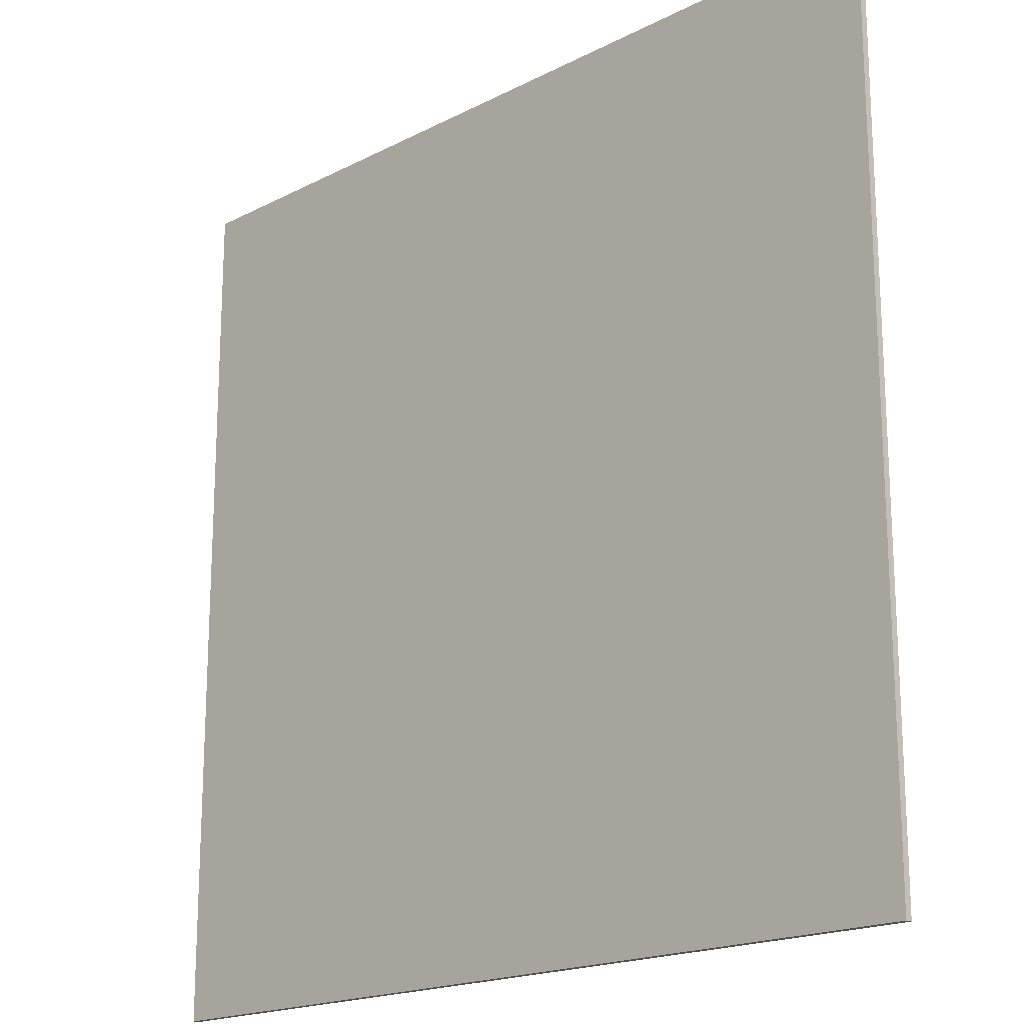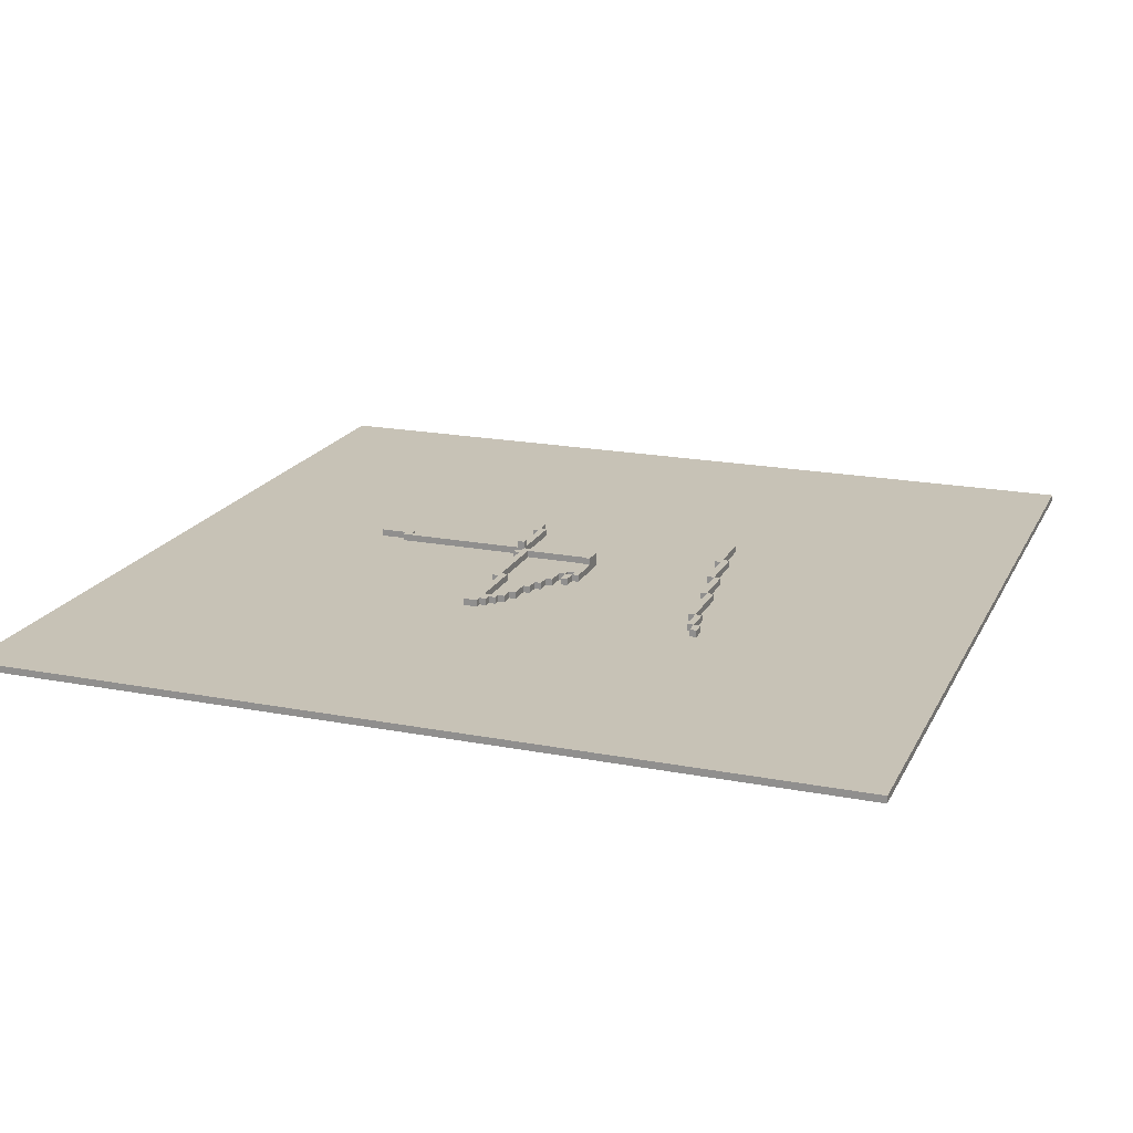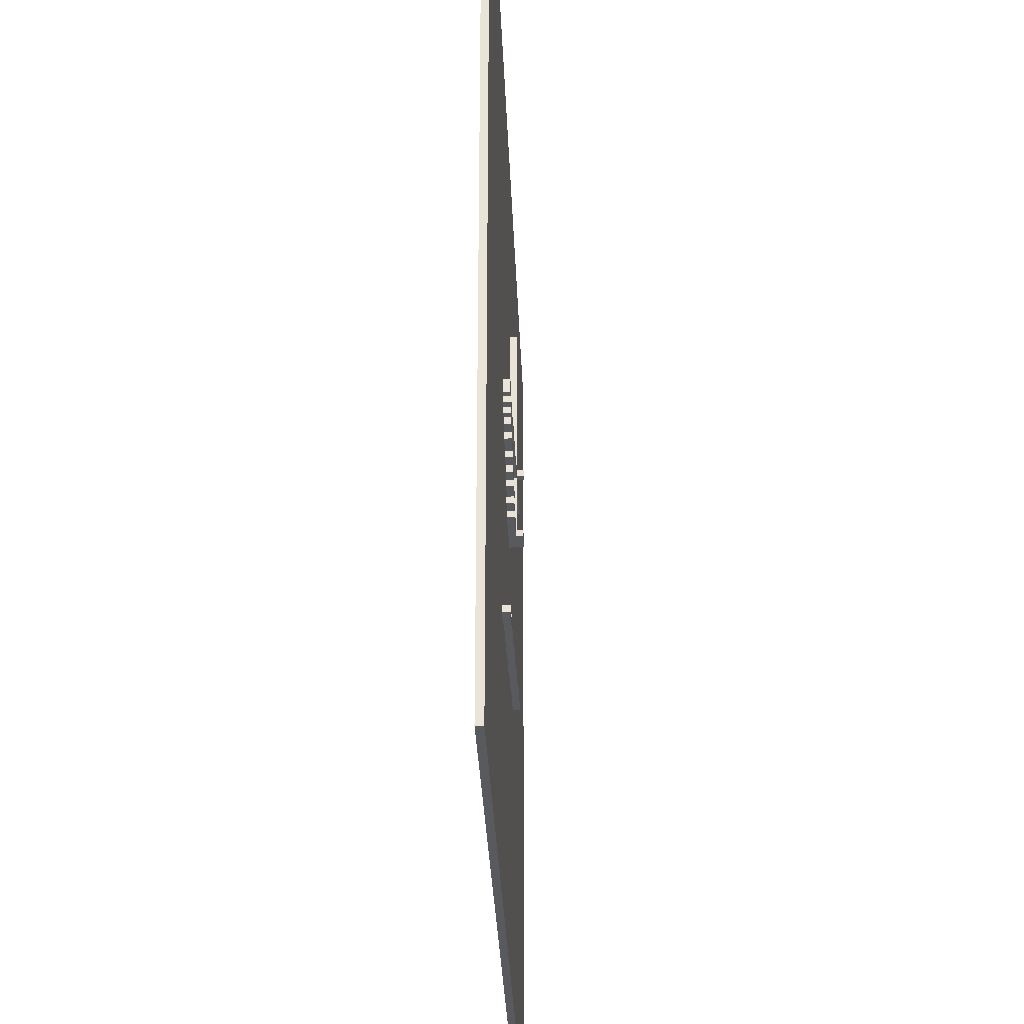
<metadata>
{"format":"obj","ext":"obj","renderer":"f3d","projection":"perspective","resolution":1024,"background":"white","views":[{"elev":-18.5,"azim":44.6,"up":"+Z"},{"elev":19.1,"azim":110.0,"up":"+Y"},{"elev":-30.9,"azim":92.1,"up":"+Z"}]}
</metadata>
<code>
g Level01-13
v -62.5 0 62.5
v -62.5 0 -62.5
v -62.5 1 62.5
v -62.5 1 -62.5
v -16.5 1 10.5
v -16.5 1 9.5
v -16.5 1 -20.5
v -16.5 1 -21.5
v -16.5 2 10.5
v -16.5 2 9.5
v -16.5 2 -20.5
v -16.5 2 -21.5
v -14.5 1 9.5
v -14.5 1 8.5
v -14.5 2 9.5
v -14.5 2 8.5
v -9.5 1 -21.5
v -9.5 1 -22.5
v -9.5 2 -21.5
v -9.5 2 -22.5
v -6.5 1 32.5
v -6.5 1 27.5
v -6.5 2 32.5
v -6.5 2 27.5
v -5.5 1 27.5
v -5.5 1 9.5
v -5.5 2 27.5
v -5.5 2 9.5
v -5.5 2 8.5
v -5.5 3 9.5
v -5.5 3 8.5
v -4.5 1 8.5
v -4.5 1 -2.5
v -4.5 2 8.5
v -4.5 2 -2.5
v -3.5 1 9.5
v -3.5 1 8.5
v -3.5 1 -2.5
v -3.5 1 -3.5
v -3.5 2 9.5
v -3.5 2 8.5
v -3.5 2 -2.5
v -3.5 3 -2.5
v -3.5 3 -3.5
v -1.5 1 -22.5
v -1.5 1 -23.5
v -1.5 2 -22.5
v -1.5 2 -23.5
v -0.5 1 -1.5
v -0.5 1 -2.5
v -0.5 2 -1.5
v -0.5 2 -2.5
v 2.5 1 -0.5
v 2.5 1 -1.5
v 2.5 2 -0.5
v 2.5 2 -1.5
v 3.5 1 0.5
v 3.5 1 -0.5
v 3.5 2 0.5
v 3.5 2 -0.5
v 4.5 1 -1.5
v 4.5 1 -2.5
v 4.5 2 -1.5
v 4.5 2 -2.5
v 5.5 1 -23.5
v 5.5 1 -24.5
v 5.5 2 -23.5
v 5.5 2 -24.5
v 6.5 1 1.5
v 6.5 1 0.5
v 6.5 2 1.5
v 6.5 2 0.5
v 7.5 1 7.5
v 7.5 1 6.5
v 7.5 2 7.5
v 7.5 2 6.5
v 8.5 1 2.5
v 8.5 1 1.5
v 8.5 2 2.5
v 8.5 2 1.5
v 11.5 1 3.5
v 11.5 1 2.5
v 11.5 2 3.5
v 11.5 2 2.5
v 14.5 1 4.5
v 14.5 1 3.5
v 14.5 1 -24.5
v 14.5 1 -25.5
v 14.5 2 4.5
v 14.5 2 3.5
v 14.5 2 -24.5
v 14.5 2 -25.5
v 16.5 1 6.5
v 16.5 1 4.5
v 16.5 2 6.5
v 16.5 2 4.5
v 18.5 1 8.5
v 18.5 1 7.5
v 18.5 1 -25.5
v 18.5 1 -26.5
v 18.5 2 8.5
v 18.5 2 7.5
v 18.5 2 -25.5
v 18.5 2 -26.5
v -13.5 1 10.5
v -13.5 1 9.5
v -13.5 2 10.5
v -13.5 2 9.5
v -8.5 1 -20.5
v -8.5 1 -21.5
v -8.5 2 -20.5
v -8.5 2 -21.5
v -5.5 1 32.5
v -5.5 1 28.5
v -5.5 2 32.5
v -5.5 2 28.5
v -4.5 1 28.5
v -4.5 1 8.5
v -4.5 2 28.5
v -4.5 2 9.5
v -4.5 2 8.5
v -4.5 3 9.5
v -4.5 3 8.5
v -3.5 1 7.5
v -3.5 1 -2.5
v -3.5 2 7.5
v -3.5 2 -2.5
v -2.5 1 9.5
v -2.5 1 8.5
v -2.5 2 9.5
v -2.5 2 8.5
v -1.5 1 -21.5
v -1.5 1 -22.5
v -1.5 2 -21.5
v -1.5 2 -22.5
v -0.5 2 -2.5
v -0.5 2 -3.5
v -0.5 3 -2.5
v -0.5 3 -3.5
v 3.5 1 -1.5
v 3.5 1 -2.5
v 3.5 2 -1.5
v 3.5 2 -2.5
v 4.5 1 -0.5
v 4.5 1 -1.5
v 4.5 1 -2.5
v 4.5 1 -3.5
v 4.5 2 -0.5
v 4.5 2 -1.5
v 4.5 2 -2.5
v 4.5 2 -3.5
v 5.5 1 -22.5
v 5.5 1 -23.5
v 5.5 2 -22.5
v 5.5 2 -23.5
v 6.5 1 -1.5
v 6.5 1 -2.5
v 6.5 2 -1.5
v 6.5 2 -2.5
v 7.5 1 0.5
v 7.5 1 -0.5
v 7.5 2 0.5
v 7.5 2 -0.5
v 8.5 1 8.5
v 8.5 1 7.5
v 8.5 2 8.5
v 8.5 2 7.5
v 9.5 1 1.5
v 9.5 1 0.5
v 9.5 2 1.5
v 9.5 2 0.5
v 11.5 1 2.5
v 11.5 1 1.5
v 11.5 2 2.5
v 11.5 2 1.5
v 14.5 1 3.5
v 14.5 1 2.5
v 14.5 1 -23.5
v 14.5 1 -24.5
v 14.5 2 3.5
v 14.5 2 2.5
v 14.5 2 -23.5
v 14.5 2 -24.5
v 16.5 1 4.5
v 16.5 1 3.5
v 16.5 2 4.5
v 16.5 2 3.5
v 17.5 1 5.5
v 17.5 1 4.5
v 17.5 2 5.5
v 17.5 2 4.5
v 18.5 1 6.5
v 18.5 1 5.5
v 18.5 1 -24.5
v 18.5 1 -25.5
v 18.5 2 6.5
v 18.5 2 5.5
v 18.5 2 -24.5
v 18.5 2 -25.5
v 19.5 1 8.5
v 19.5 1 6.5
v 19.5 2 8.5
v 19.5 2 6.5
v 20.5 1 -25.5
v 20.5 1 -26.5
v 20.5 2 -25.5
v 20.5 2 -26.5
v 62.5 0 62.5
v 62.5 0 -62.5
v 62.5 1 62.5
v 62.5 1 -62.5
v -62.5 0 62.5
v -62.5 1 62.5
v 62.5 0 62.5
v 62.5 1 62.5
v -6.5 1 32.5
v -6.5 2 32.5
v -5.5 1 32.5
v -5.5 2 32.5
v -5.5 1 28.5
v -5.5 2 28.5
v -4.5 1 28.5
v -4.5 2 28.5
v -16.5 1 10.5
v -16.5 2 10.5
v -13.5 1 10.5
v -13.5 2 10.5
v -13.5 1 9.5
v -13.5 2 9.5
v -5.5 1 9.5
v -5.5 2 9.5
v -5.5 3 9.5
v -4.5 2 9.5
v -4.5 3 9.5
v -3.5 1 9.5
v -3.5 2 9.5
v -2.5 1 9.5
v -2.5 2 9.5
v -4.5 1 8.5
v -4.5 2 8.5
v -3.5 1 8.5
v -3.5 2 8.5
v -2.5 1 8.5
v -2.5 2 8.5
v 8.5 1 8.5
v 8.5 2 8.5
v 18.5 1 8.5
v 18.5 2 8.5
v 19.5 1 8.5
v 19.5 2 8.5
v 8.5 1 7.5
v 8.5 2 7.5
v 18.5 1 7.5
v 18.5 2 7.5
v 14.5 1 4.5
v 14.5 2 4.5
v 16.5 1 4.5
v 16.5 2 4.5
v 11.5 1 3.5
v 11.5 2 3.5
v 14.5 1 3.5
v 14.5 2 3.5
v 8.5 1 2.5
v 8.5 2 2.5
v 11.5 1 2.5
v 11.5 2 2.5
v 6.5 1 1.5
v 6.5 2 1.5
v 8.5 1 1.5
v 8.5 2 1.5
v 3.5 1 0.5
v 3.5 2 0.5
v 6.5 1 0.5
v 6.5 2 0.5
v 2.5 1 -0.5
v 2.5 2 -0.5
v 3.5 1 -0.5
v 3.5 2 -0.5
v -0.5 1 -1.5
v -0.5 2 -1.5
v 2.5 1 -1.5
v 2.5 2 -1.5
v 4.5 1 -1.5
v 4.5 2 -1.5
v 6.5 1 -1.5
v 6.5 2 -1.5
v -3.5 1 -2.5
v -3.5 2 -2.5
v -3.5 3 -2.5
v -0.5 1 -2.5
v -0.5 2 -2.5
v -0.5 3 -2.5
v 3.5 1 -2.5
v 3.5 2 -2.5
v 4.5 1 -2.5
v 4.5 2 -2.5
v -16.5 1 -20.5
v -16.5 2 -20.5
v -8.5 1 -20.5
v -8.5 2 -20.5
v -8.5 1 -21.5
v -8.5 2 -21.5
v -1.5 1 -21.5
v -1.5 2 -21.5
v -1.5 1 -22.5
v -1.5 2 -22.5
v 5.5 1 -22.5
v 5.5 2 -22.5
v 5.5 1 -23.5
v 5.5 2 -23.5
v 14.5 1 -23.5
v 14.5 2 -23.5
v 14.5 1 -24.5
v 14.5 2 -24.5
v 18.5 1 -24.5
v 18.5 2 -24.5
v 18.5 1 -25.5
v 18.5 2 -25.5
v 20.5 1 -25.5
v 20.5 2 -25.5
v -6.5 1 27.5
v -6.5 2 27.5
v -5.5 1 27.5
v -5.5 2 27.5
v -16.5 1 9.5
v -16.5 2 9.5
v -14.5 1 9.5
v -14.5 2 9.5
v -14.5 1 8.5
v -14.5 2 8.5
v -5.5 2 8.5
v -5.5 3 8.5
v -4.5 1 8.5
v -4.5 2 8.5
v -4.5 3 8.5
v -3.5 1 7.5
v -3.5 2 7.5
v 7.5 1 7.5
v 7.5 2 7.5
v 7.5 1 6.5
v 7.5 2 6.5
v 16.5 1 6.5
v 16.5 2 6.5
v 18.5 1 6.5
v 18.5 2 6.5
v 19.5 1 6.5
v 19.5 2 6.5
v 17.5 1 5.5
v 17.5 2 5.5
v 18.5 1 5.5
v 18.5 2 5.5
v 16.5 1 4.5
v 16.5 2 4.5
v 17.5 1 4.5
v 17.5 2 4.5
v 14.5 1 3.5
v 14.5 2 3.5
v 16.5 1 3.5
v 16.5 2 3.5
v 11.5 1 2.5
v 11.5 2 2.5
v 14.5 1 2.5
v 14.5 2 2.5
v 9.5 1 1.5
v 9.5 2 1.5
v 11.5 1 1.5
v 11.5 2 1.5
v 7.5 1 0.5
v 7.5 2 0.5
v 9.5 1 0.5
v 9.5 2 0.5
v 4.5 1 -0.5
v 4.5 2 -0.5
v 7.5 1 -0.5
v 7.5 2 -0.5
v 3.5 1 -1.5
v 3.5 2 -1.5
v 4.5 1 -1.5
v 4.5 2 -1.5
v -4.5 1 -2.5
v -4.5 2 -2.5
v -3.5 1 -2.5
v -3.5 2 -2.5
v 4.5 1 -2.5
v 4.5 2 -2.5
v 6.5 1 -2.5
v 6.5 2 -2.5
v -3.5 1 -3.5
v -3.5 3 -3.5
v -0.5 2 -3.5
v -0.5 3 -3.5
v 4.5 1 -3.5
v 4.5 2 -3.5
v -16.5 1 -21.5
v -16.5 2 -21.5
v -9.5 1 -21.5
v -9.5 2 -21.5
v -9.5 1 -22.5
v -9.5 2 -22.5
v -1.5 1 -22.5
v -1.5 2 -22.5
v -1.5 1 -23.5
v -1.5 2 -23.5
v 5.5 1 -23.5
v 5.5 2 -23.5
v 5.5 1 -24.5
v 5.5 2 -24.5
v 14.5 1 -24.5
v 14.5 2 -24.5
v 14.5 1 -25.5
v 14.5 2 -25.5
v 18.5 1 -25.5
v 18.5 2 -25.5
v 18.5 1 -26.5
v 18.5 2 -26.5
v 20.5 1 -26.5
v 20.5 2 -26.5
v -62.5 0 -62.5
v -62.5 1 -62.5
v 62.5 0 -62.5
v 62.5 1 -62.5
v -62.5 0 62.5
v 62.5 0 62.5
v -62.5 0 -62.5
v 62.5 0 -62.5
v -62.5 1 62.5
v 62.5 1 62.5
v -6.5 1 32.5
v -5.5 1 32.5
v -5.5 1 28.5
v -4.5 1 28.5
v -6.5 1 27.5
v -5.5 1 27.5
v -16.5 1 10.5
v -13.5 1 10.5
v -16.5 1 9.5
v -14.5 1 9.5
v -13.5 1 9.5
v -5.5 1 9.5
v -3.5 1 9.5
v -2.5 1 9.5
v -14.5 1 8.5
v -4.5 1 8.5
v -3.5 1 8.5
v -2.5 1 8.5
v 8.5 1 8.5
v 18.5 1 8.5
v 19.5 1 8.5
v -3.5 1 7.5
v 7.5 1 7.5
v 8.5 1 7.5
v 18.5 1 7.5
v 7.5 1 6.5
v 16.5 1 6.5
v 18.5 1 6.5
v 19.5 1 6.5
v 17.5 1 5.5
v 18.5 1 5.5
v 14.5 1 4.5
v 16.5 1 4.5
v 17.5 1 4.5
v 11.5 1 3.5
v 14.5 1 3.5
v 16.5 1 3.5
v 8.5 1 2.5
v 11.5 1 2.5
v 14.5 1 2.5
v 6.5 1 1.5
v 8.5 1 1.5
v 9.5 1 1.5
v 11.5 1 1.5
v 3.5 1 0.5
v 6.5 1 0.5
v 7.5 1 0.5
v 9.5 1 0.5
v 2.5 1 -0.5
v 3.5 1 -0.5
v 4.5 1 -0.5
v 7.5 1 -0.5
v -0.5 1 -1.5
v 2.5 1 -1.5
v 3.5 1 -1.5
v 4.5 1 -1.5
v 6.5 1 -1.5
v -4.5 1 -2.5
v -3.5 1 -2.5
v -0.5 1 -2.5
v 3.5 1 -2.5
v 4.5 1 -2.5
v 6.5 1 -2.5
v -3.5 1 -3.5
v 4.5 1 -3.5
v -16.5 1 -20.5
v -8.5 1 -20.5
v -16.5 1 -21.5
v -9.5 1 -21.5
v -8.5 1 -21.5
v -1.5 1 -21.5
v -9.5 1 -22.5
v -1.5 1 -22.5
v 5.5 1 -22.5
v -1.5 1 -23.5
v 5.5 1 -23.5
v 14.5 1 -23.5
v 5.5 1 -24.5
v 14.5 1 -24.5
v 18.5 1 -24.5
v 14.5 1 -25.5
v 18.5 1 -25.5
v 20.5 1 -25.5
v 18.5 1 -26.5
v 20.5 1 -26.5
v -62.5 1 -62.5
v 62.5 1 -62.5
v -6.5 2 32.5
v -5.5 2 32.5
v -5.5 2 28.5
v -4.5 2 28.5
v -6.5 2 27.5
v -5.5 2 27.5
v -16.5 2 10.5
v -13.5 2 10.5
v -16.5 2 9.5
v -14.5 2 9.5
v -13.5 2 9.5
v -5.5 2 9.5
v -4.5 2 9.5
v -3.5 2 9.5
v -2.5 2 9.5
v -14.5 2 8.5
v -5.5 2 8.5
v -4.5 2 8.5
v -3.5 2 8.5
v -2.5 2 8.5
v 8.5 2 8.5
v 18.5 2 8.5
v 19.5 2 8.5
v -3.5 2 7.5
v 7.5 2 7.5
v 8.5 2 7.5
v 18.5 2 7.5
v 7.5 2 6.5
v 16.5 2 6.5
v 18.5 2 6.5
v 19.5 2 6.5
v 17.5 2 5.5
v 18.5 2 5.5
v 14.5 2 4.5
v 16.5 2 4.5
v 17.5 2 4.5
v 11.5 2 3.5
v 14.5 2 3.5
v 16.5 2 3.5
v 8.5 2 2.5
v 11.5 2 2.5
v 14.5 2 2.5
v 6.5 2 1.5
v 8.5 2 1.5
v 9.5 2 1.5
v 11.5 2 1.5
v 3.5 2 0.5
v 6.5 2 0.5
v 7.5 2 0.5
v 9.5 2 0.5
v 2.5 2 -0.5
v 3.5 2 -0.5
v 4.5 2 -0.5
v 7.5 2 -0.5
v -0.5 2 -1.5
v 2.5 2 -1.5
v 3.5 2 -1.5
v 4.5 2 -1.5
v 6.5 2 -1.5
v -4.5 2 -2.5
v -3.5 2 -2.5
v -0.5 2 -2.5
v 3.5 2 -2.5
v 4.5 2 -2.5
v 6.5 2 -2.5
v -0.5 2 -3.5
v 4.5 2 -3.5
v -16.5 2 -20.5
v -8.5 2 -20.5
v -16.5 2 -21.5
v -9.5 2 -21.5
v -8.5 2 -21.5
v -1.5 2 -21.5
v -9.5 2 -22.5
v -1.5 2 -22.5
v 5.5 2 -22.5
v -1.5 2 -23.5
v 5.5 2 -23.5
v 14.5 2 -23.5
v 5.5 2 -24.5
v 14.5 2 -24.5
v 18.5 2 -24.5
v 14.5 2 -25.5
v 18.5 2 -25.5
v 20.5 2 -25.5
v 18.5 2 -26.5
v 20.5 2 -26.5
v -5.5 3 9.5
v -4.5 3 9.5
v -5.5 3 8.5
v -4.5 3 8.5
v -3.5 3 -2.5
v -0.5 3 -2.5
v -3.5 3 -3.5
v -0.5 3 -3.5
f 3 2 1
f 4 2 3
f 9 6 5
f 10 6 9
f 11 8 7
f 12 8 11
f 15 14 13
f 16 14 15
f 19 18 17
f 20 18 19
f 23 22 21
f 24 22 23
f 27 26 25
f 28 26 27
f 30 29 28
f 31 29 30
f 34 33 32
f 35 33 34
f 40 37 36
f 41 37 40
f 42 39 38
f 43 39 42
f 44 39 43
f 47 46 45
f 48 46 47
f 51 50 49
f 52 50 51
f 55 54 53
f 56 54 55
f 59 58 57
f 60 58 59
f 63 62 61
f 64 62 63
f 67 66 65
f 68 66 67
f 71 70 69
f 72 70 71
f 75 74 73
f 76 74 75
f 79 78 77
f 80 78 79
f 83 82 81
f 84 82 83
f 89 86 85
f 90 86 89
f 91 88 87
f 92 88 91
f 95 94 93
f 96 94 95
f 101 98 97
f 102 98 101
f 103 100 99
f 104 100 103
f 105 106 107
f 107 106 108
f 109 110 111
f 111 110 112
f 113 114 115
f 115 114 116
f 117 118 119
f 119 118 120
f 120 118 121
f 120 121 122
f 122 121 123
f 124 125 126
f 126 125 127
f 128 129 130
f 130 129 131
f 132 133 134
f 134 133 135
f 136 137 138
f 138 137 139
f 140 141 142
f 142 141 143
f 144 145 148
f 148 145 149
f 146 147 150
f 150 147 151
f 152 153 154
f 154 153 155
f 156 157 158
f 158 157 159
f 160 161 162
f 162 161 163
f 164 165 166
f 166 165 167
f 168 169 170
f 170 169 171
f 172 173 174
f 174 173 175
f 176 177 180
f 180 177 181
f 178 179 182
f 182 179 183
f 184 185 186
f 186 185 187
f 188 189 190
f 190 189 191
f 192 193 196
f 196 193 197
f 194 195 198
f 198 195 199
f 200 201 202
f 202 201 203
f 204 205 206
f 206 205 207
f 208 209 210
f 210 209 211
f 214 213 212
f 215 213 214
f 218 217 216
f 219 217 218
f 222 221 220
f 223 221 222
f 226 225 224
f 227 225 226
f 230 229 228
f 231 229 230
f 233 232 231
f 234 232 233
f 237 236 235
f 238 236 237
f 241 240 239
f 242 240 241
f 245 244 243
f 246 244 245
f 249 248 247
f 250 248 249
f 253 252 251
f 254 252 253
f 257 256 255
f 258 256 257
f 261 260 259
f 262 260 261
f 265 264 263
f 266 264 265
f 269 268 267
f 270 268 269
f 273 272 271
f 274 272 273
f 277 276 275
f 278 276 277
f 281 280 279
f 282 280 281
f 285 284 283
f 286 284 285
f 290 288 287
f 290 289 288
f 291 289 290
f 292 289 291
f 295 294 293
f 296 294 295
f 299 298 297
f 300 298 299
f 303 302 301
f 304 302 303
f 307 306 305
f 308 306 307
f 311 310 309
f 312 310 311
f 315 314 313
f 316 314 315
f 319 318 317
f 320 318 319
f 321 322 323
f 323 322 324
f 325 326 327
f 327 326 328
f 329 330 331
f 329 331 333
f 331 332 333
f 333 332 334
f 334 332 335
f 336 337 338
f 338 337 339
f 340 341 342
f 342 341 343
f 344 345 346
f 346 345 347
f 348 349 350
f 350 349 351
f 352 353 354
f 354 353 355
f 356 357 358
f 358 357 359
f 360 361 362
f 362 361 363
f 364 365 366
f 366 365 367
f 368 369 370
f 370 369 371
f 372 373 374
f 374 373 375
f 376 377 378
f 378 377 379
f 380 381 382
f 382 381 383
f 384 385 386
f 386 385 387
f 388 389 390
f 390 389 391
f 388 390 392
f 392 390 393
f 394 395 396
f 396 395 397
f 398 399 400
f 400 399 401
f 402 403 404
f 404 403 405
f 406 407 408
f 408 407 409
f 410 411 412
f 412 411 413
f 414 415 416
f 416 415 417
f 418 419 420
f 420 419 421
f 424 423 422
f 425 423 424
f 426 427 428
f 428 427 429
f 429 427 430
f 430 427 431
f 426 428 432
f 426 432 434
f 432 433 434
f 434 433 435
f 426 434 436
f 435 433 438
f 438 433 439
f 431 427 440
f 440 427 441
f 436 437 442
f 431 440 443
f 443 440 444
f 441 427 445
f 445 427 446
f 446 427 447
f 447 427 448
f 446 447 451
f 451 447 452
f 449 450 453
f 448 427 456
f 455 456 458
f 453 454 459
f 459 454 460
f 457 458 461
f 453 459 462
f 462 459 463
f 460 461 464
f 453 462 465
f 465 462 466
f 463 464 467
f 449 453 468
f 453 465 468
f 468 465 469
f 466 467 471
f 449 468 472
f 472 468 473
f 470 471 475
f 449 472 476
f 476 472 477
f 474 475 479
f 449 476 480
f 480 476 481
f 478 479 483
f 483 479 484
f 442 443 485
f 449 480 486
f 486 480 487
f 482 483 488
f 488 483 489
f 484 479 490
f 485 486 491
f 489 490 492
f 485 491 493
f 491 492 493
f 436 442 493
f 426 436 493
f 442 485 493
f 493 492 494
f 426 493 495
f 494 492 497
f 497 492 498
f 495 496 499
f 498 492 500
f 492 490 501
f 500 492 501
f 499 500 502
f 501 490 503
f 490 479 504
f 467 464 504
f 503 490 504
f 471 467 504
f 475 471 504
f 479 475 504
f 502 503 505
f 504 464 506
f 458 456 507
f 461 458 507
f 506 464 507
f 464 461 507
f 505 506 508
f 507 456 509
f 456 427 510
f 509 456 510
f 508 509 511
f 510 427 512
f 499 502 513
f 511 512 513
f 502 505 513
f 508 511 513
f 505 508 513
f 495 499 513
f 426 495 513
f 512 427 514
f 513 512 514
f 515 516 517
f 515 517 519
f 517 518 519
f 519 518 520
f 521 522 523
f 523 522 524
f 524 522 525
f 520 518 526
f 526 518 527
f 524 525 530
f 525 526 530
f 530 526 531
f 528 529 533
f 533 529 534
f 532 533 538
f 534 535 538
f 533 534 538
f 538 535 539
f 539 535 540
f 536 537 541
f 539 540 542
f 540 541 542
f 542 541 543
f 541 537 544
f 543 541 544
f 544 537 545
f 543 544 546
f 546 544 547
f 543 546 549
f 549 546 550
f 548 549 552
f 552 549 553
f 551 552 555
f 555 552 556
f 554 555 558
f 558 555 559
f 559 555 560
f 557 558 562
f 558 559 562
f 562 559 563
f 563 559 564
f 561 562 566
f 562 563 566
f 566 563 567
f 567 563 568
f 565 566 570
f 566 567 570
f 570 567 571
f 571 567 572
f 532 538 574
f 574 538 575
f 569 570 576
f 570 571 576
f 576 571 577
f 572 573 578
f 578 573 579
f 576 577 580
f 577 578 580
f 580 578 581
f 582 583 584
f 584 583 585
f 585 583 586
f 586 587 588
f 585 586 588
f 588 587 589
f 589 590 591
f 591 590 592
f 592 593 594
f 594 593 595
f 595 596 597
f 597 596 598
f 598 599 600
f 600 599 601
f 602 603 604
f 604 603 605
f 606 607 608
f 608 607 609

</code>
